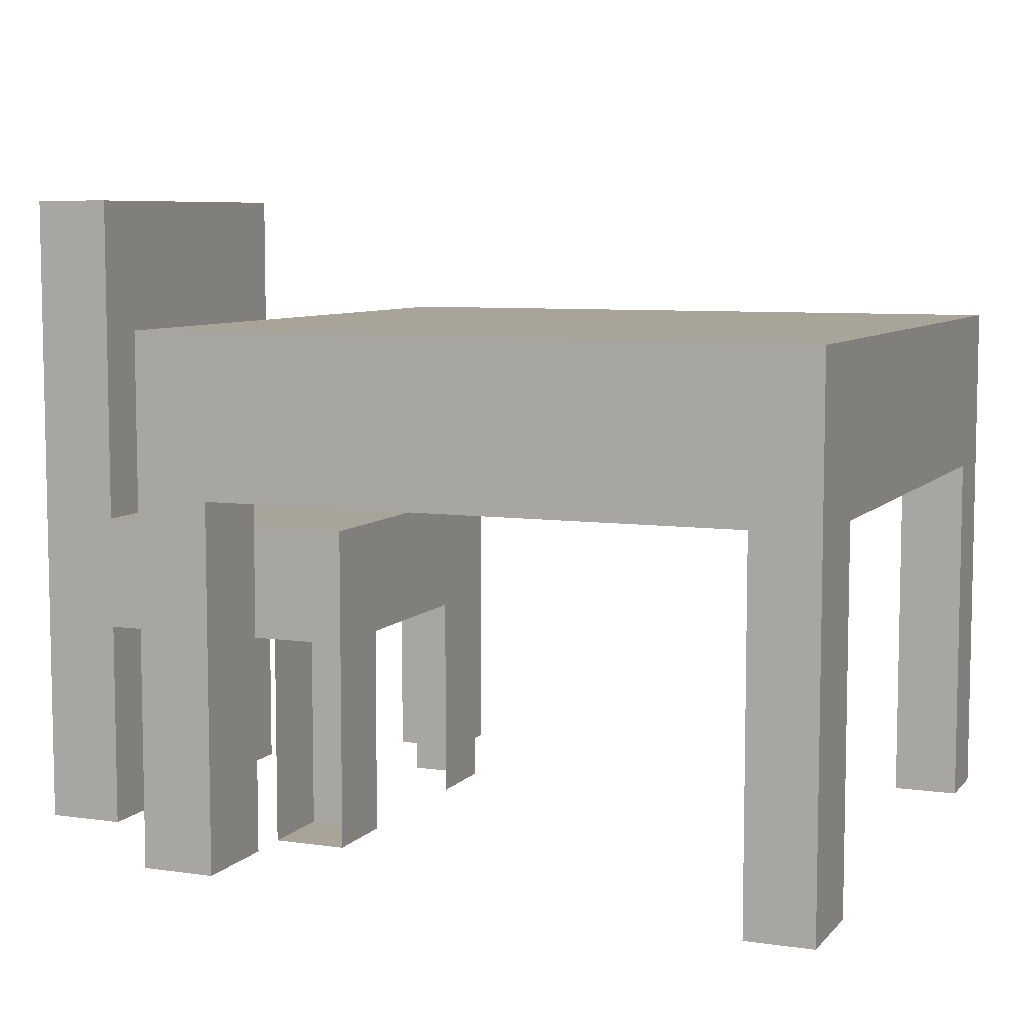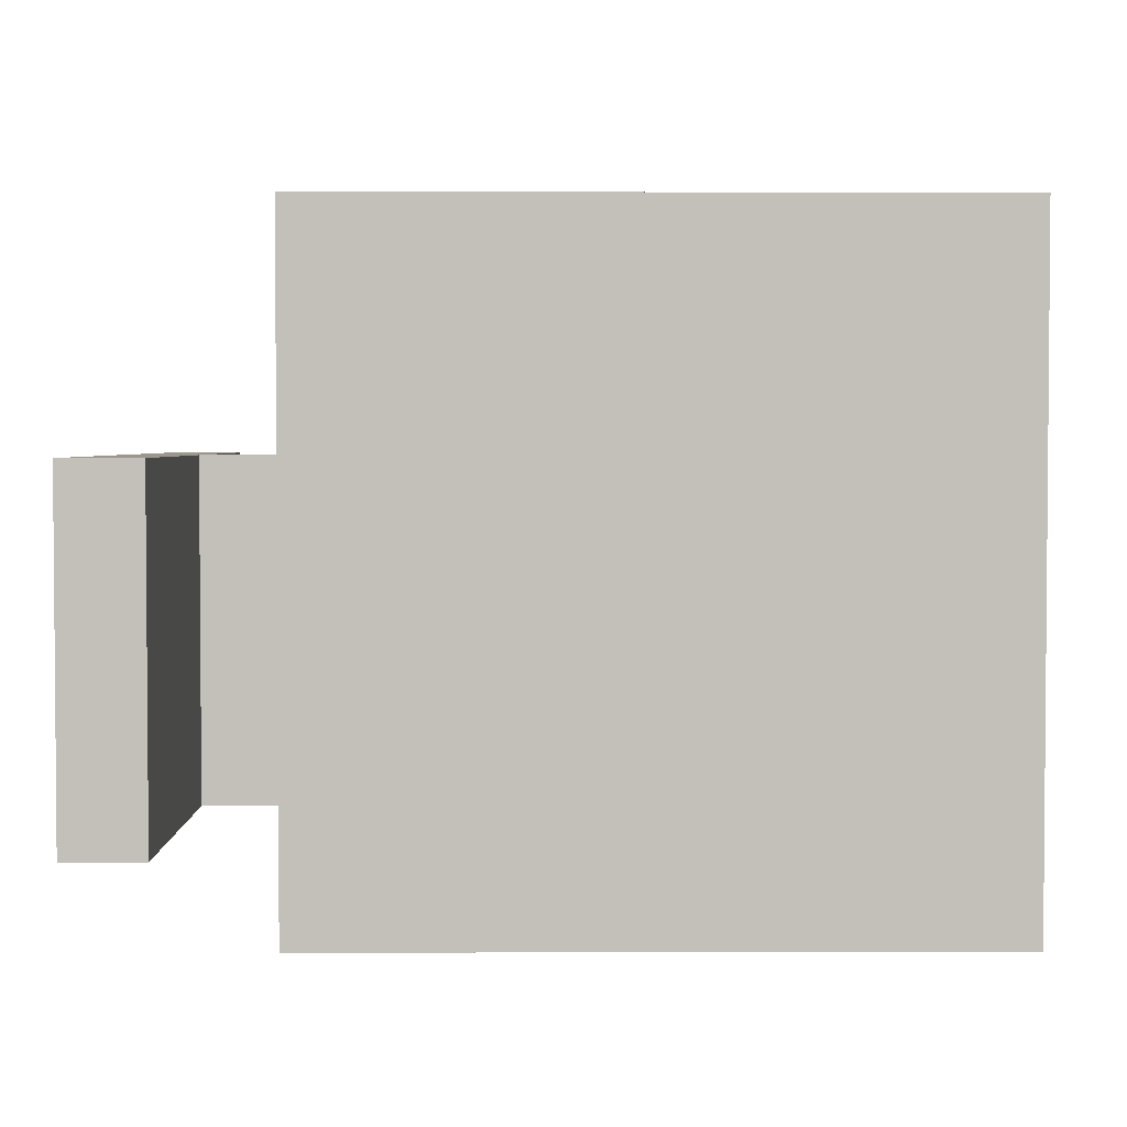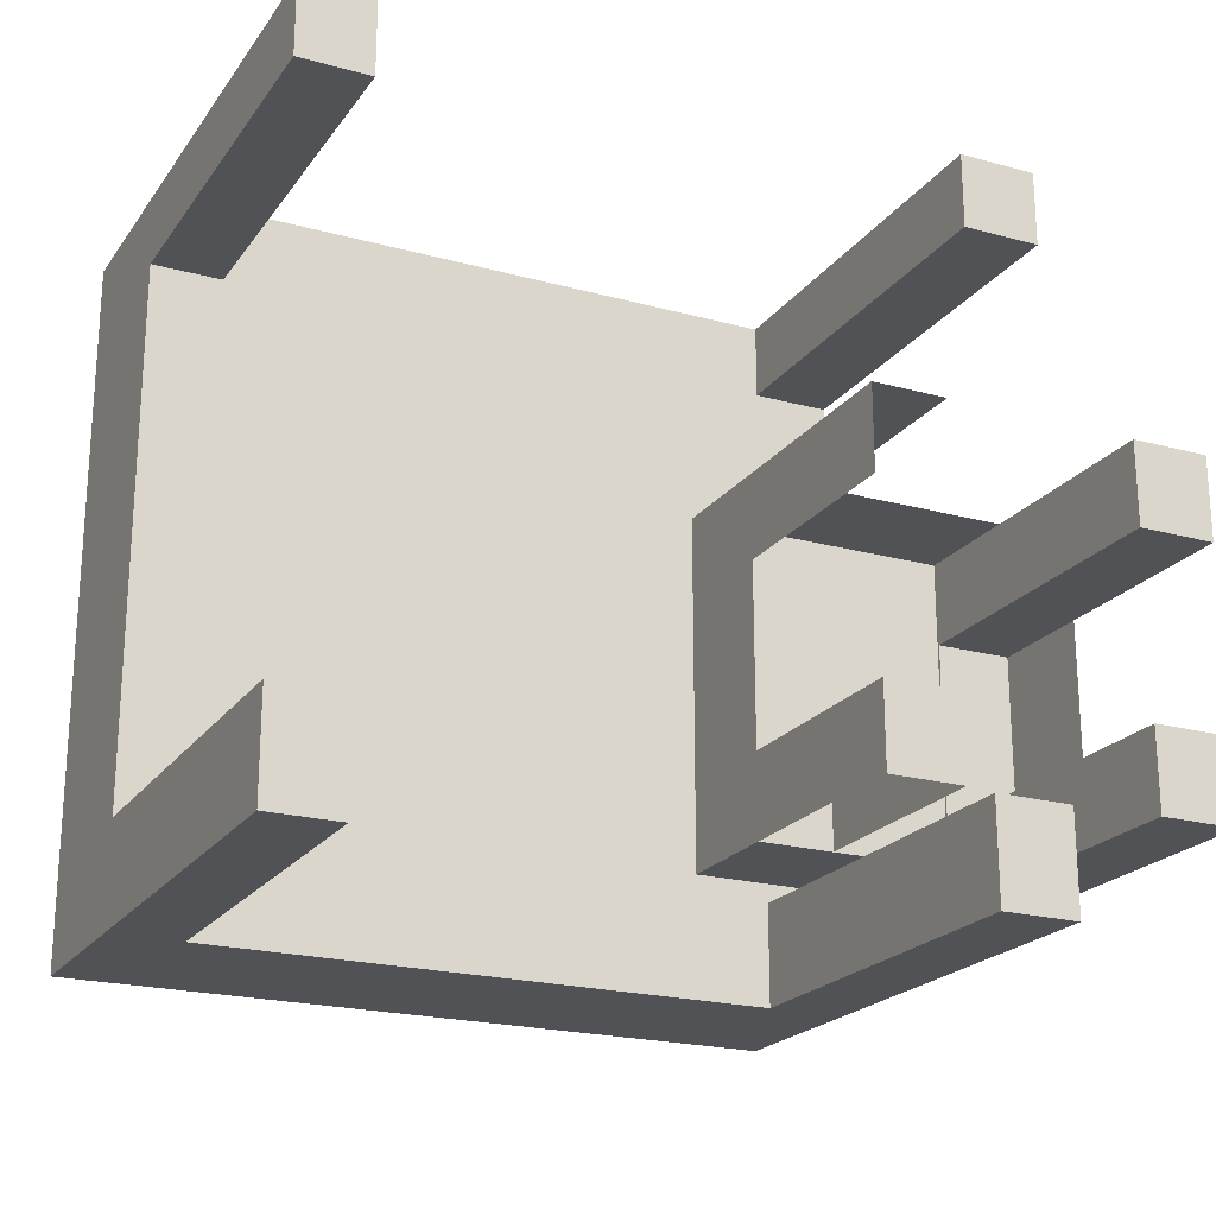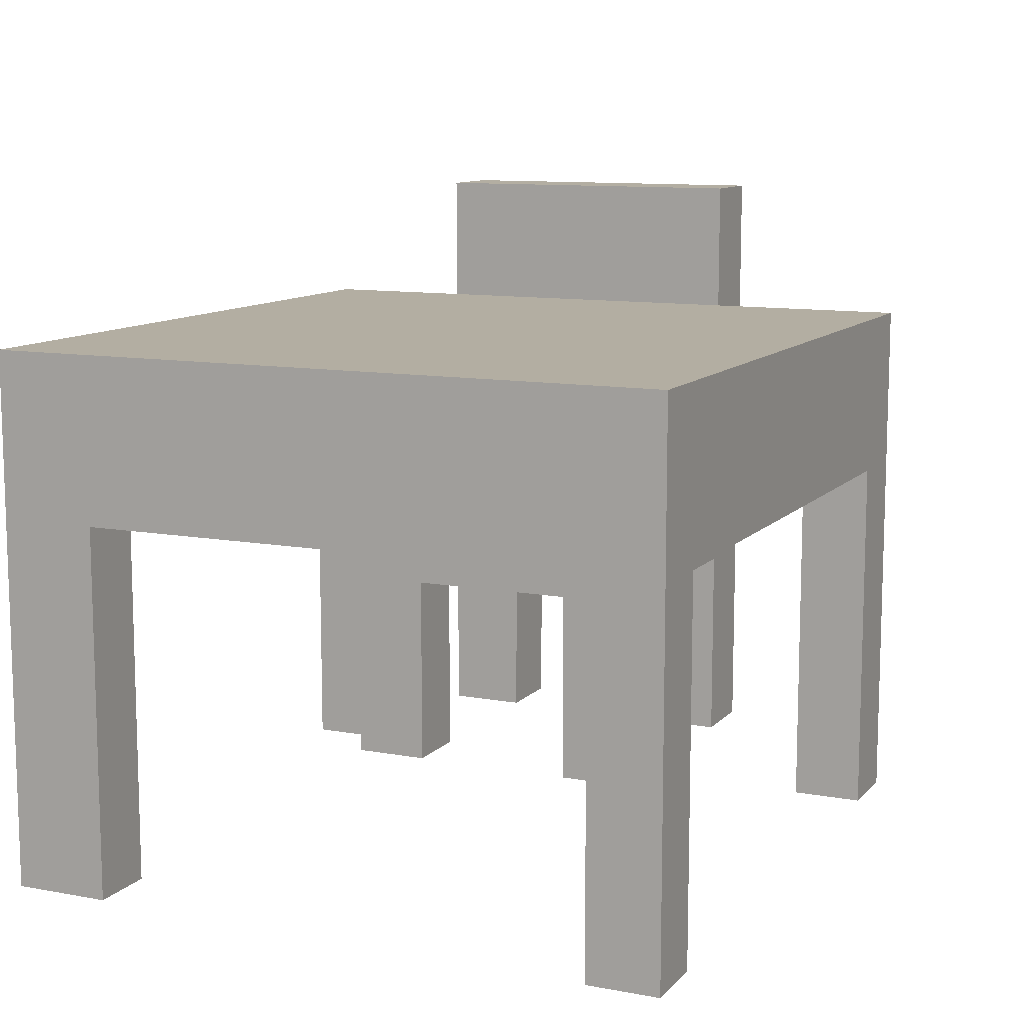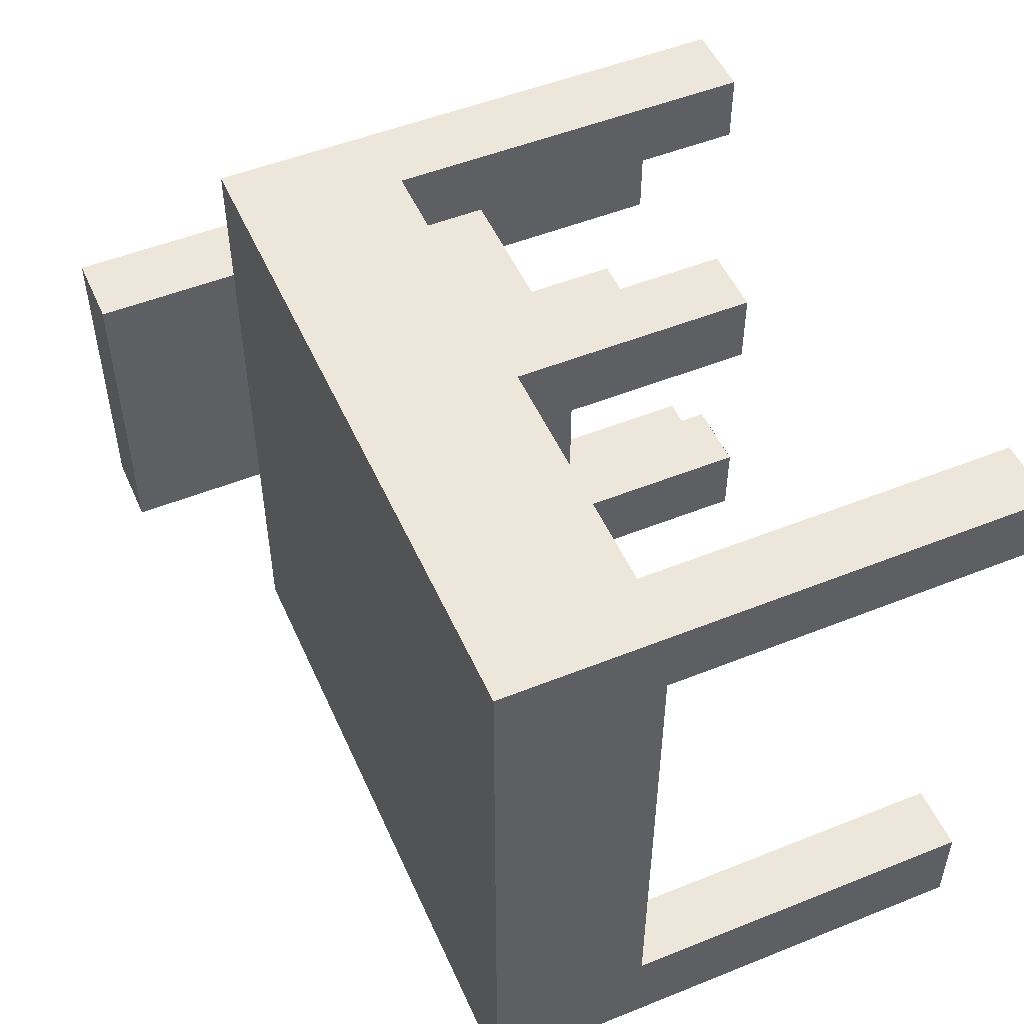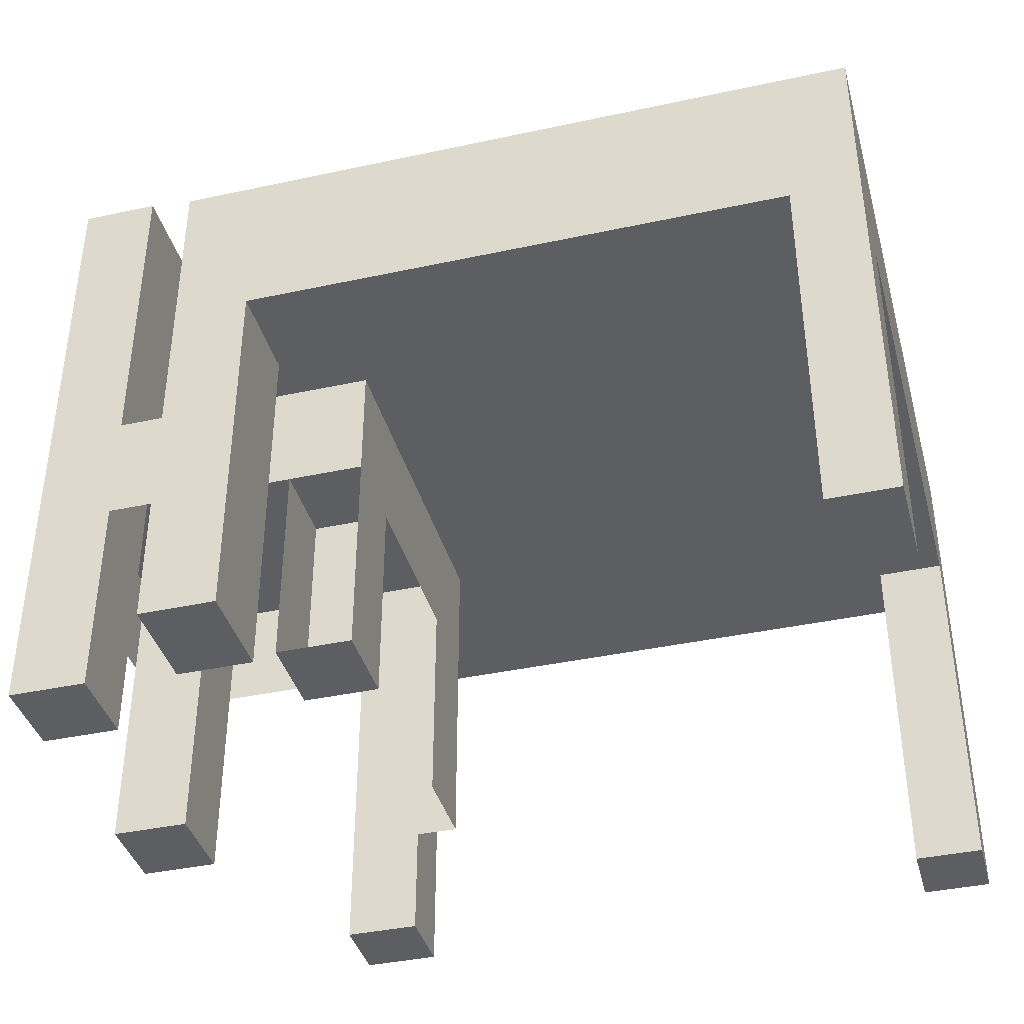
<metadata>
{"format":"obj","ext":"obj","renderer":"f3d","projection":"perspective","resolution":1024,"background":"white","views":[{"elev":7.2,"azim":-157.7,"up":"+Y"},{"elev":2.9,"azim":179.7,"up":"+Z"},{"elev":-21.3,"azim":-25.9,"up":"+Z"},{"elev":10.8,"azim":-65.4,"up":"+Y"},{"elev":51.0,"azim":-113.6,"up":"+Z"},{"elev":-39.2,"azim":-164.9,"up":"+Y"}]}
</metadata>
<code>
o Cube.005_Cube.007
v -14.72 2.855 18.04
v -14.72 4.855 18.04
v -14.72 2.855 9.749
v -14.72 4.855 9.749
v -6.339 2.855 18.04
v -6.339 4.855 18.04
v -6.339 2.855 9.749
v -6.339 4.855 9.749
v -14.72 2.855 10.93
v -14.72 4.855 10.93
v -6.339 2.855 10.93
v -6.339 4.855 10.93
v -13.9 2.855 9.749
v -13.9 4.855 9.749
v -13.9 2.855 18.04
v -13.9 4.855 18.04
v -13.9 4.855 10.93
v -13.9 2.855 10.93
v -14.72 2.855 17.17
v -6.339 4.855 17.17
v -14.72 4.855 17.17
v -6.339 2.855 17.17
v -13.9 4.855 17.17
v -13.9 2.855 17.17
v -7.256 4.855 9.749
v -7.256 2.855 18.04
v -7.256 4.855 10.93
v -7.256 2.855 9.749
v -7.256 4.855 18.04
v -7.256 2.855 10.93
v -7.256 4.855 17.17
v -7.256 2.855 17.17
v -14.72 -1.685 17.17
v -14.72 -1.685 18.04
v -13.9 -1.685 9.749
v -14.72 -1.685 9.749
v -6.339 -1.685 10.93
v -6.339 -1.685 9.749
v -7.256 -1.685 18.04
v -6.339 -1.685 18.04
v -14.72 -1.685 10.93
v -13.9 -1.685 10.93
v -13.9 -1.685 18.04
v -13.9 -1.685 17.17
v -6.339 -1.685 17.17
v -7.256 -1.685 9.749
v -7.256 -1.685 10.93
v -7.256 -1.685 17.17
f 9 10 4 3
f 28 25 8 7
f 22 20 6 5
f 15 16 2 1
f 22 5 40 45
f 23 21 2 16
f 14 4 10 17
f 30 28 46 47
f 7 8 12 11
f 19 21 10 9
f 11 30 47 37
f 25 14 17 27
f 31 23 16 29
f 9 3 36 41
f 26 29 16 15
f 3 4 14 13
f 9 18 24 19
f 27 17 23 31
f 1 2 21 19
f 17 10 21 23
f 30 11 22 32
f 11 12 20 22
f 18 30 32 24
f 12 27 31 20
f 5 6 29 26
f 20 31 29 6
f 8 25 27 12
f 13 28 30 18
f 24 32 26 15
f 13 14 25 28
f 48 45 40 39
f 46 38 37 47
f 36 35 42 41
f 33 44 43 34
f 26 32 48 39
f 32 22 45 48
f 24 15 43 44
f 7 11 37 38
f 15 1 34 43
f 1 19 33 34
f 19 24 44 33
f 18 9 41 42
f 5 26 39 40
f 28 7 38 46
f 13 18 42 35
f 3 13 35 36
o Cube.006_Cube.008
v -8.387 -1.539 15.18
v -8.387 -1.539 11.01
v -8.387 6.396 11.01
v -4.215 -1.539 15.18
v -4.215 6.396 15.18
v -4.215 -1.539 11.01
v -4.215 6.396 11.01
v -5.163 -1.539 11.01
v -5.163 6.396 11.01
v -5.163 -1.539 15.18
v -5.163 6.396 15.18
v -8.387 2.403 15.18
v -8.387 2.403 11.01
v -4.215 2.403 11.01
v -4.215 2.403 15.18
v -5.163 2.403 15.18
v -5.163 2.403 11.01
v -7.486 -1.539 11.01
v -7.486 6.396 15.18
v -7.486 6.396 11.01
v -7.486 -1.539 15.18
v -7.486 2.403 11.01
v -7.486 2.403 15.18
v -8.387 1.013 11.01
v -4.215 1.013 11.01
v -4.215 1.013 15.18
v -5.163 1.013 15.18
v -5.163 1.013 11.01
v -8.387 1.013 15.18
v -7.486 1.013 15.18
v -7.486 1.013 11.01
v -8.387 -1.539 12
v -8.387 6.396 12
v -4.215 -1.539 12
v -4.215 6.396 12
v -5.163 6.396 12
v -5.163 -1.539 12
v -4.215 2.403 12
v -8.387 2.403 12
v -7.486 -1.539 12
v -7.486 6.396 12
v -8.387 1.013 12
v -4.215 1.013 12
v -8.387 -1.539 14.17
v -4.215 6.396 14.17
v -5.163 6.396 14.17
v -5.163 -1.539 14.17
v -4.215 2.403 14.17
v -7.486 -1.539 14.17
v -4.215 1.013 14.17
v -4.215 -1.539 14.17
v -8.387 2.403 14.17
v -8.387 1.013 14.17
v -4.215 -1.549 14.17
v -4.215 -1.549 15.18
v -5.163 -1.549 15.18
v -5.163 -1.549 14.17
v -5.163 2.37 12
v -4.215 2.37 12
v -4.215 2.37 14.17
v -5.163 2.37 14.17
v -8.387 1.013 12
v -8.387 -1.539 12
v -7.486 -1.539 12
v -7.486 1.013 12
f 65 57 55 62
f 96 93 53 63
f 56 85 84 57
f 63 53 59 64
f 79 70 65 76
f 74 63 64 75
f 77 78 71 60
f 98 96 63 74
f 76 65 62 73
f 90 87 61 72
f 75 64 71 78
f 72 61 70 79
f 50 72 110 111
f 80 90 72 50
f 56 76 73 54
f 99 98 74 52
f 69 78 77 49
f 52 74 75 58
f 54 73 91 82
f 50 66 88 80
f 101 100 87 90
f 73 62 86 91
f 56 54 82 85
f 62 55 83 86
f 55 57 84 83
f 77 60 100 101
f 49 77 101 92
f 91 86 96 98
f 94 93 108 109
f 86 83 93 96
f 94 59 104 105
f 86 91 82 85 84 83
f 102 105 104 103
f 59 53 103 104
f 93 94 105 102
f 53 93 102 103
f 94 93 53 59
f 70 61 87 100 60 71 64 96 86 65
f 107 106 109 108
f 93 83 107 108
f 84 94 109 106
f 83 84 106 107
f 94 84 83 93
f 111 110 113 112
f 79 66 112 113
f 72 79 113 110
f 66 50 111 112
l 99 82
l 97 92
l 99 95

</code>
